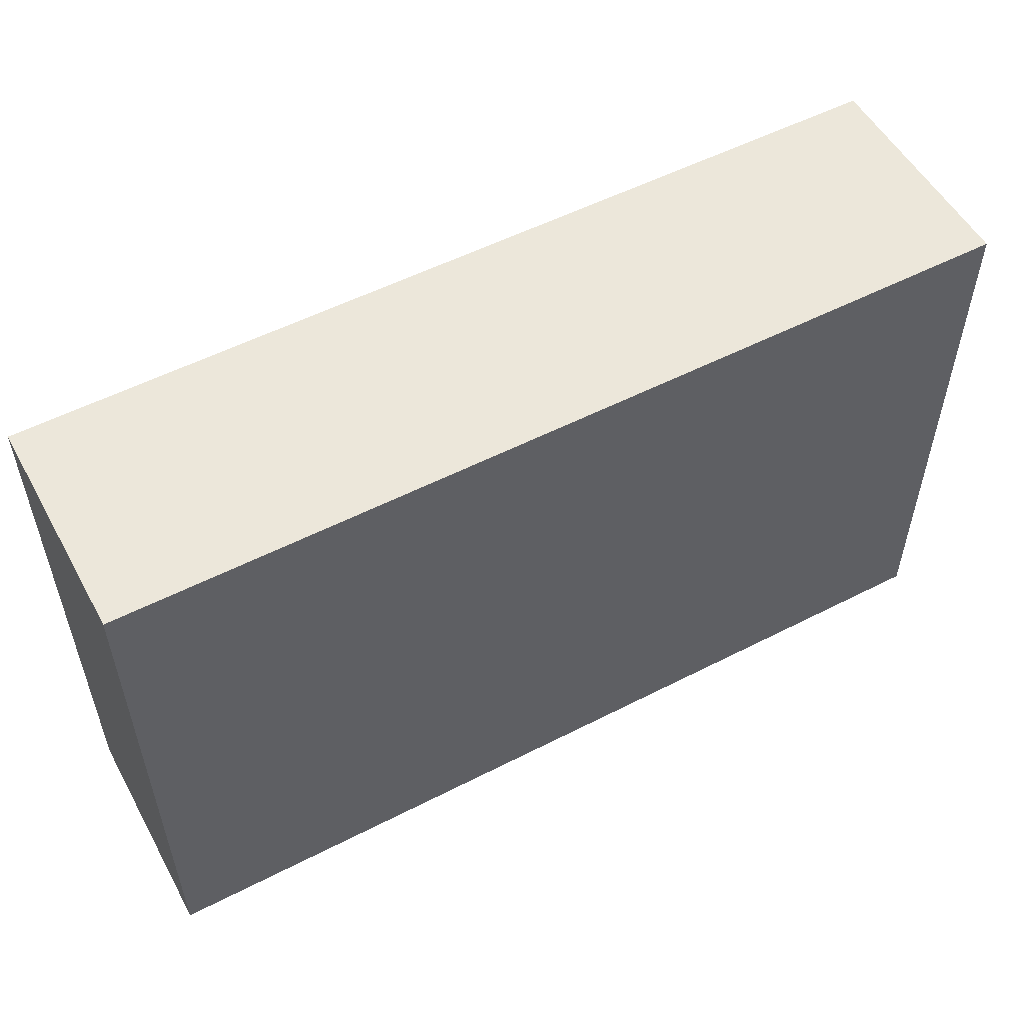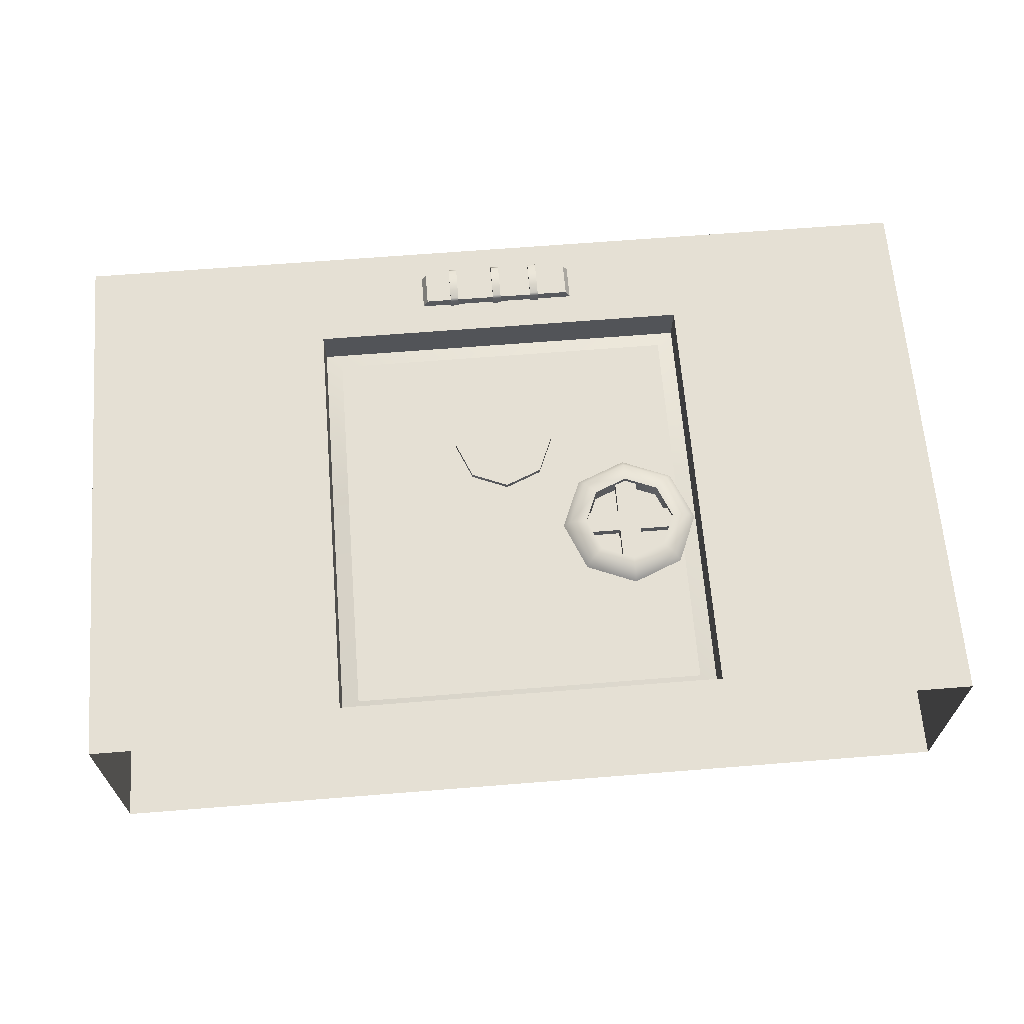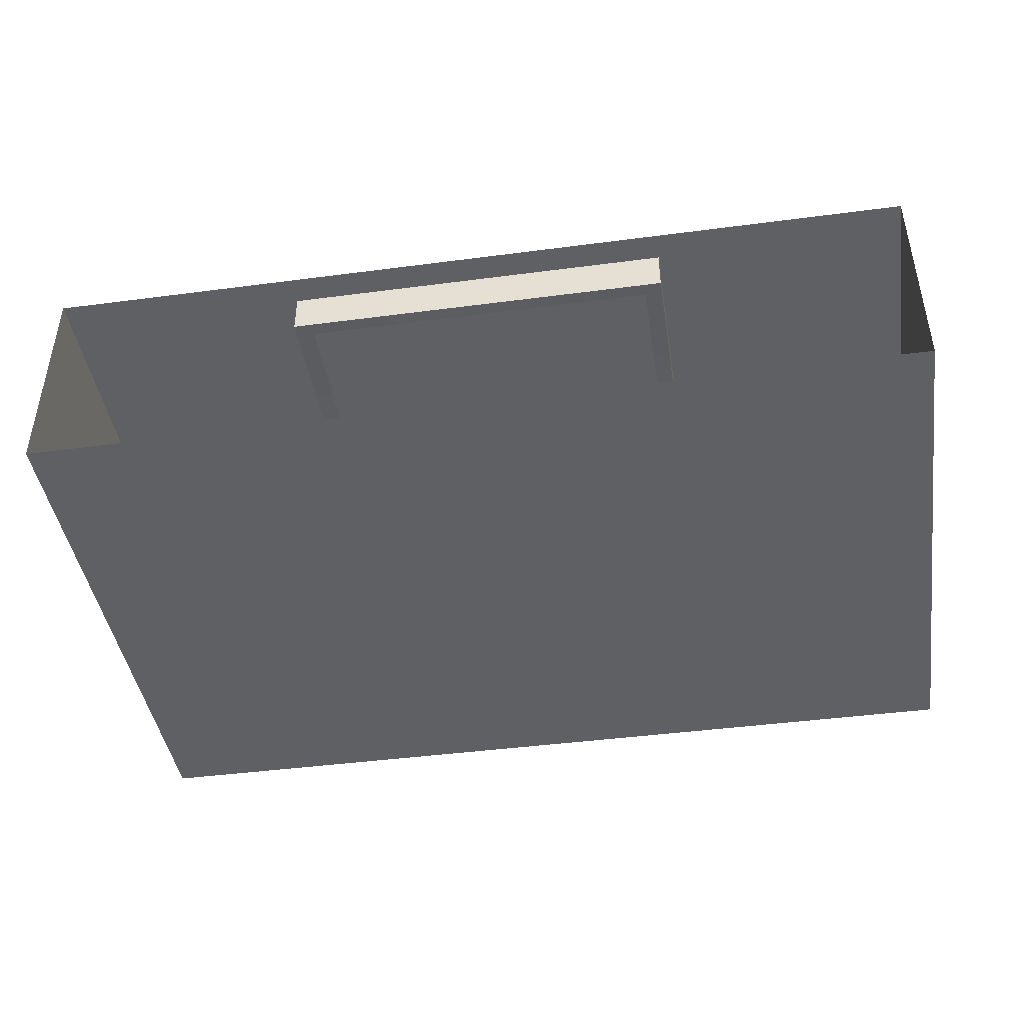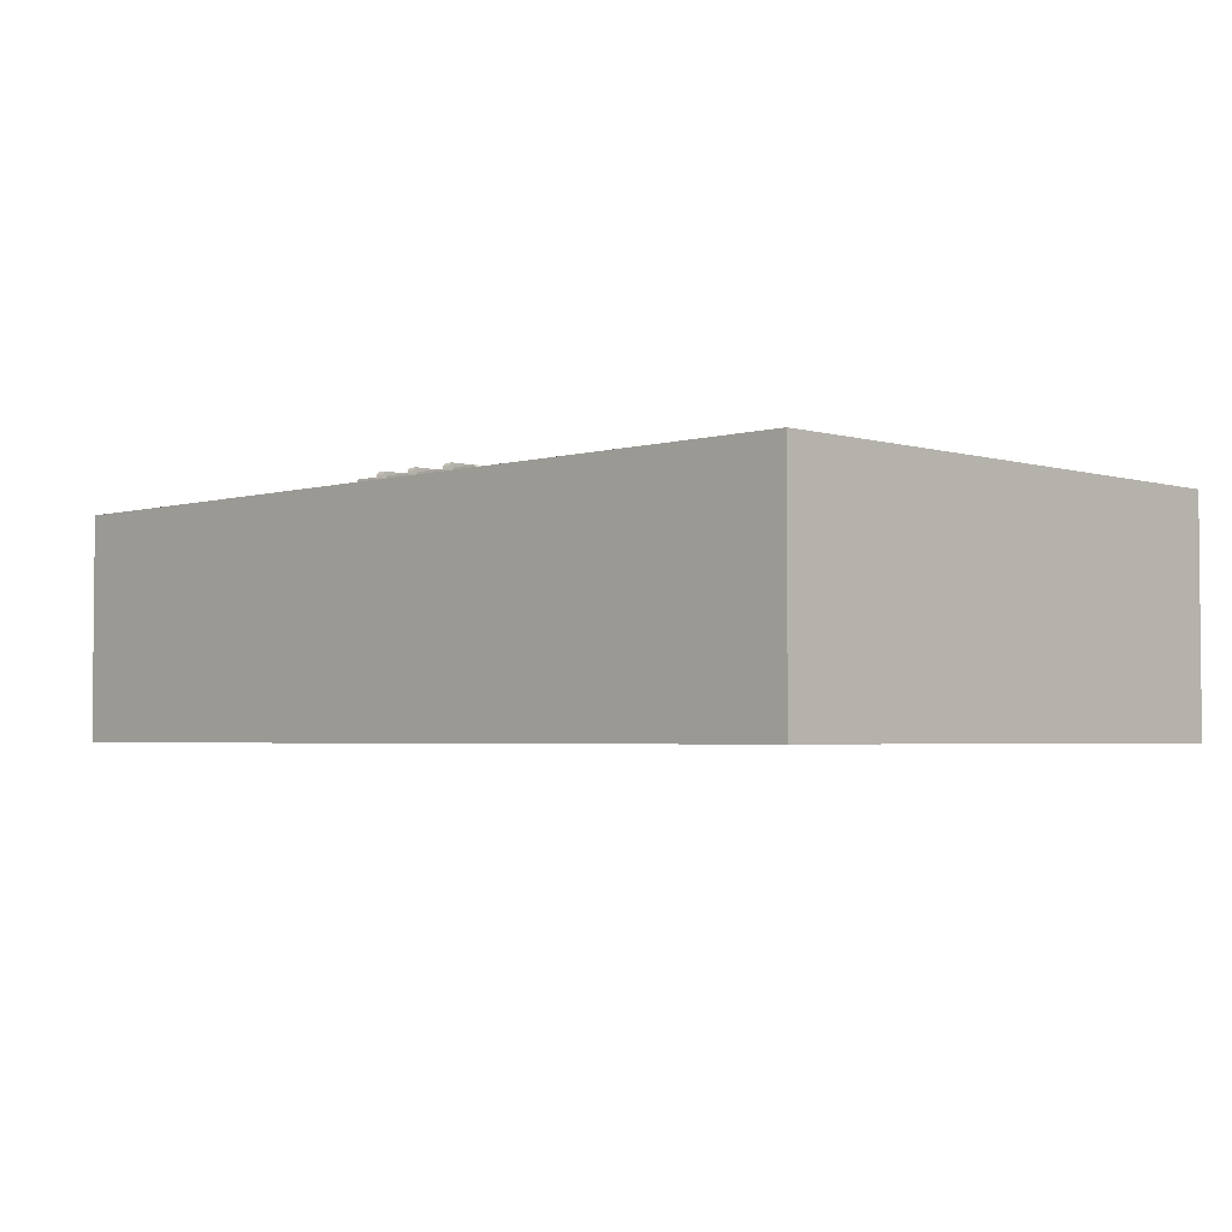
<metadata>
{"format":"obj","ext":"obj","renderer":"f3d","projection":"perspective","resolution":1024,"background":"white","views":[{"elev":54.0,"azim":151.4,"up":"+Y"},{"elev":65.5,"azim":-4.6,"up":"+Z"},{"elev":-43.6,"azim":8.8,"up":"+Z"},{"elev":-3.1,"azim":-135.2,"up":"+Z"}]}
</metadata>
<code>
g Wall A-5
v -1 0 -1
v 0 0 -1
v 0 1.25 -1
v -1 1.25 -1
v -3 0 -1
v -3 1.25 -1
v -4 0 -1
v -4 1.25 -1
v -3 0 0
v -4 0 0
v -4 1.25 0
v -3 1.25 0
v -2.872 0.1282 0
v -2.872 1.25 0
v -1.128 0.1282 0
v -1 0 0
v -1.128 1.25 0
v -1 1.25 0
v 0 0 0
v 0 1.25 0
v 0 0 -1
v 0 0 0
v 0 1.25 0
v 0 1.25 -1
v -4 0 0
v -4 0 -1
v -4 1.25 -1
v -4 1.25 0
v -4 1.875 0
v -4 2.5 -1
v -4 2.5 0
v -4 1.875 -1
v -4 1.25 0
v -4 1.25 -1
v 0 1.875 -1
v 0 2.5 0
v 0 2.5 -1
v 0 1.875 0
v 0 1.25 -1
v 0 1.25 0
v -3 2.5 -1
v -4 2.5 0
v -4 2.5 -1
v -3 2.5 0
v -1 2.5 -1
v -1 2.5 0
v 0 2.5 -1
v 0 2.5 0
v -4 1.875 -1
v -3 2.5 -1
v -4 2.5 -1
v -3 1.875 -1
v -4 1.25 -1
v -1 2.5 -1
v -3 1.25 -1
v -1 1.875 -1
v 0 2.5 -1
v -1 1.25 -1
v 0 1.875 -1
v 0 1.25 -1
v -1.128 2.047 0
v -1.128 2.05 -0.1849
v -2.872 2.05 -0.1849
v -2.872 2.047 0
v 0 1.875 0
v -1 2.5 0
v 0 2.5 0
v -1 2.175 0
v 0 1.25 0
v -1 1.25 0
v -1.128 2.047 0
v -1.128 1.25 0
v -1.591 2.151 0
v -2.872 2.047 0
v -1.591 2.396 0
v -2.409 2.396 0
v -2.409 2.151 0
v -3 2.175 0
v -3 2.5 0
v -2.872 1.25 0
v -4 2.5 0
v -3 1.25 0
v -4 1.875 0
v -4 1.25 0
v -2.872 2.047 0
v -2.872 2.05 -0.1849
v -2.872 1.253 -0.1849
v -2.872 1.25 0
v -1.205 0.2079 -0.1636
v -2.795 0.2079 -0.1636
v -2.795 1.253 -0.1636
v -1.205 1.253 -0.1636
v -1.205 1.253 -0.1636
v -2.795 1.253 -0.1636
v -2.795 1.973 -0.1636
v -1.205 1.973 -0.1636
v -1.128 0.1282 0
v -1.128 0.131 -0.1849
v -1.128 1.253 -0.1849
v -1.128 1.25 0
v -2.872 1.25 0
v -2.872 1.253 -0.1849
v -2.872 0.131 -0.1849
v -2.872 0.1282 0
v -2.872 0.1282 0
v -2.872 0.131 -0.1849
v -1.128 0.131 -0.1849
v -1.128 0.1282 0
v -1.128 1.25 0
v -1.128 1.253 -0.1849
v -1.128 2.05 -0.1849
v -1.128 2.047 0
v -2.795 1.253 -0.1636
v -2.872 1.253 -0.1849
v -2.872 2.05 -0.1849
v -2.795 1.973 -0.1636
v -1.128 2.05 -0.1849
v -1.205 1.973 -0.1636
v -1.128 1.253 -0.1849
v -1.205 1.253 -0.1636
v -2.795 0.2079 -0.1636
v -2.872 1.253 -0.1849
v -2.795 1.253 -0.1636
v -2.872 0.131 -0.1849
v -1.205 0.2079 -0.1636
v -1.128 0.131 -0.1849
v -1.205 1.253 -0.1636
v -1.128 1.253 -0.1849
v -1.507 1.037 -0.1248
v -1.682 1.037 -0.1248
v -1.682 0.9392 -0.1248
v -1.507 0.9392 -0.1248
v -1.507 0.7707 -0.1248
v -1.409 0.7707 -0.1248
v -1.409 0.9392 -0.1248
v -1.237 0.9392 -0.1248
v -1.237 1.037 -0.1248
v -1.409 1.037 -0.1248
v -1.507 1.236 -0.1248
v -1.409 1.236 -0.1248
v -1.507 0.9392 -0.1248
v -1.507 0.9392 -0.2894
v -1.507 1.037 -0.2894
v -1.507 1.037 -0.1248
v -1.507 0.9392 -0.08616
v -1.507 0.7707 -0.1248
v -1.507 0.7707 -0.08616
v -1.507 1.236 -0.1248
v -1.507 1.236 -0.08616
v -1.507 1.037 -0.08616
v -1.409 1.037 -0.1248
v -1.237 1.037 -0.1248
v -1.237 1.037 -0.08616
v -1.409 1.037 -0.08616
v -1.507 1.037 -0.1248
v -1.409 1.037 -0.2894
v -1.507 1.037 -0.2894
v -1.507 1.037 -0.08616
v -1.682 1.037 -0.1248
v -1.682 1.037 -0.08616
v -1.409 0.9392 -0.08616
v -1.409 0.7707 -0.08616
v -1.507 0.7707 -0.08616
v -1.507 0.9392 -0.08616
v -1.507 1.037 -0.08616
v -1.682 1.037 -0.08616
v -1.682 0.9392 -0.08616
v -1.409 1.037 -0.08616
v -1.237 0.9392 -0.08616
v -1.237 1.037 -0.08616
v -1.409 1.236 -0.08616
v -1.507 1.236 -0.08616
v -1.409 1.236 -0.1248
v -1.409 1.236 -0.08616
v -1.507 1.236 -0.08616
v -1.507 1.236 -0.1248
v -1.409 1.037 -0.08616
v -1.409 1.236 -0.08616
v -1.409 1.236 -0.1248
v -1.409 1.037 -0.1248
v -1.409 1.037 -0.2894
v -1.409 0.9392 -0.2894
v -1.409 0.9392 -0.1248
v -1.409 0.7707 -0.1248
v -1.409 0.7707 -0.08616
v -1.409 0.9392 -0.08616
v -1.507 0.7707 -0.1248
v -1.507 0.7707 -0.08616
v -1.409 0.7707 -0.08616
v -1.409 0.7707 -0.1248
v -1.682 0.9392 -0.08616
v -1.682 0.9392 -0.1248
v -1.682 1.037 -0.1248
v -1.682 1.037 -0.08616
v -1.507 0.9392 -0.1248
v -1.682 0.9392 -0.1248
v -1.682 0.9392 -0.08616
v -1.507 0.9392 -0.08616
v -1.409 0.9392 -0.1248
v -1.507 0.9392 -0.2894
v -1.409 0.9392 -0.2894
v -1.409 0.9392 -0.08616
v -1.237 0.9392 -0.1248
v -1.237 0.9392 -0.08616
v -1.237 0.9392 -0.1248
v -1.237 0.9392 -0.08616
v -1.237 1.037 -0.08616
v -1.237 1.037 -0.1248
v -1.507 0.9392 -0.2894
v -1.409 0.9392 -0.2894
v -1.409 1.037 -0.2894
v -1.507 1.037 -0.2894
v -1.881 1.619 -0.1397
v -1.822 1.476 -0.1397
v -1.881 1.334 -0.1397
v -2.024 1.678 -0.1397
v -2.024 1.275 -0.1397
v -2.166 1.619 -0.1397
v -2.166 1.334 -0.1397
v -2.225 1.476 -0.1397
v -2.345 2.198 0.03715
v -2.345 2.347 0.03715
v -1.655 2.347 0.03715
v -1.655 2.198 0.03715
v -1.635 2.194 0
v -1.655 2.198 0.03715
v -1.655 2.347 0.03715
v -1.635 2.352 0
v -1.635 2.352 0
v -1.655 2.347 0.03715
v -2.345 2.347 0.03715
v -2.365 2.352 0
v -2.365 2.194 0
v -2.345 2.198 0.03715
v -1.655 2.198 0.03715
v -1.635 2.194 0
v -2.365 2.352 0
v -2.345 2.347 0.03715
v -2.345 2.198 0.03715
v -2.365 2.194 0
v -1.981 2.187 -0.007345
v -2.019 2.187 -0.007345
v -2.019 2.367 -0.007345
v -1.981 2.367 -0.007345
v -2.019 2.367 -0.007345
v -2.019 2.187 -0.007345
v -2.019 2.187 0.04297
v -2.019 2.199 0.05485
v -2.019 2.355 0.05485
v -2.019 2.367 0.04297
v -1.981 2.187 -0.007345
v -2.019 2.187 0.04297
v -2.019 2.187 -0.007345
v -1.981 2.187 0.04297
v -2.019 2.199 0.05485
v -1.981 2.199 0.05485
v -2.019 2.355 0.05485
v -1.981 2.355 0.05485
v -2.019 2.367 0.04297
v -1.981 2.367 0.04297
v -2.019 2.367 -0.007345
v -1.981 2.367 -0.007345
v -1.981 2.199 0.05485
v -1.981 2.187 0.04297
v -1.981 2.187 -0.007345
v -1.981 2.367 -0.007345
v -1.981 2.355 0.05485
v -1.981 2.367 0.04297
v -1.796 2.187 -0.007345
v -1.834 2.187 -0.007345
v -1.834 2.367 -0.007345
v -1.796 2.367 -0.007345
v -1.834 2.367 -0.007345
v -1.834 2.187 -0.007345
v -1.834 2.187 0.04297
v -1.834 2.199 0.05485
v -1.834 2.355 0.05485
v -1.834 2.367 0.04297
v -1.796 2.187 -0.007345
v -1.834 2.187 0.04297
v -1.834 2.187 -0.007345
v -1.796 2.187 0.04297
v -1.834 2.199 0.05485
v -1.796 2.199 0.05485
v -1.834 2.355 0.05485
v -1.796 2.355 0.05485
v -1.834 2.367 0.04297
v -1.796 2.367 0.04297
v -1.834 2.367 -0.007345
v -1.796 2.367 -0.007345
v -1.796 2.199 0.05485
v -1.796 2.187 0.04297
v -1.796 2.187 -0.007345
v -1.796 2.367 -0.007345
v -1.796 2.355 0.05485
v -1.796 2.367 0.04297
v -2.191 2.187 -0.007345
v -2.229 2.187 -0.007345
v -2.229 2.367 -0.007345
v -2.191 2.367 -0.007345
v -2.229 2.367 -0.007345
v -2.229 2.187 -0.007345
v -2.229 2.187 0.04297
v -2.229 2.199 0.05485
v -2.229 2.355 0.05485
v -2.229 2.367 0.04297
v -2.191 2.187 -0.007345
v -2.229 2.187 0.04297
v -2.229 2.187 -0.007345
v -2.191 2.187 0.04297
v -2.229 2.199 0.05485
v -2.191 2.199 0.05485
v -2.229 2.355 0.05485
v -2.191 2.355 0.05485
v -2.229 2.367 0.04297
v -2.191 2.367 0.04297
v -2.229 2.367 -0.007345
v -2.191 2.367 -0.007345
v -2.191 2.199 0.05485
v -2.191 2.187 0.04297
v -2.191 2.187 -0.007345
v -2.191 2.367 -0.007345
v -2.191 2.355 0.05485
v -2.191 2.367 0.04297
v -2.365 2.194 0
v -2.409 2.396 0
v -2.365 2.352 0
v -2.409 2.151 0
v -1.591 2.396 0
v -1.635 2.194 0
v -1.635 2.352 0
v -1.591 2.151 0
v -1.312 1.136 -0.1432
v -1.458 1.271 -0.1432
v -1.458 1.197 -0.1432
v -1.26 1.188 -0.1432
v -1.252 0.9902 -0.1432
v -1.657 1.188 -0.1432
v -1.604 1.136 -0.1432
v -1.178 0.9902 -0.1432
v -1.312 0.8442 -0.1432
v -1.739 0.9902 -0.1432
v -1.665 0.9902 -0.1432
v -1.26 0.792 -0.1432
v -1.458 0.7837 -0.1432
v -1.657 0.792 -0.1432
v -1.604 0.8442 -0.1432
v -1.458 0.7098 -0.1432
v -1.68 1.212 -0.1038
v -1.458 1.304 -0.1038
v -1.772 0.9902 -0.1038
v -1.236 1.212 -0.1038
v -1.68 0.7682 -0.1038
v -1.144 0.9902 -0.1038
v -1.458 0.6762 -0.1038
v -1.236 0.7682 -0.1038
v -1.604 1.136 -0.06438
v -1.665 0.9902 -0.06438
v -1.739 0.9902 -0.06438
v -1.657 1.188 -0.06438
v -1.458 1.197 -0.06438
v -1.657 0.792 -0.06438
v -1.604 0.8442 -0.06438
v -1.458 1.271 -0.06438
v -1.312 1.136 -0.06438
v -1.458 0.7098 -0.06438
v -1.458 0.7837 -0.06438
v -1.26 1.188 -0.06438
v -1.252 0.9902 -0.06438
v -1.26 0.792 -0.06438
v -1.312 0.8442 -0.06438
v -1.178 0.9902 -0.06438
v -1.772 0.9902 -0.1038
v -1.68 0.7682 -0.1038
v -1.68 1.212 -0.1038
v -1.458 0.6762 -0.1038
v -1.236 0.7682 -0.1038
v -1.458 1.304 -0.1038
v -1.144 0.9902 -0.1038
v -1.236 1.212 -0.1038
v -2.188 1.64 -0.1397
v -2.188 1.64 -0.2441
v -2.024 1.708 -0.2441
v -2.256 1.476 -0.1397
v -2.024 1.708 -0.1397
v -2.256 1.476 -0.2441
v -1.86 1.64 -0.2441
v -2.188 1.312 -0.1397
v -1.86 1.64 -0.1397
v -2.188 1.312 -0.2441
v -1.792 1.476 -0.2441
v -2.024 1.244 -0.1397
v -1.792 1.476 -0.1397
v -2.024 1.244 -0.2441
v -1.86 1.312 -0.2441
v -1.86 1.312 -0.1397
v -1.458 0.7837 -0.1432
v -1.458 0.7837 -0.06438
v -1.604 0.8442 -0.06438
v -1.604 0.8442 -0.1432
v -1.312 0.8442 -0.1432
v -1.665 0.9902 -0.06438
v -1.312 0.8442 -0.06438
v -1.665 0.9902 -0.1432
v -1.252 0.9902 -0.1432
v -1.604 1.136 -0.06438
v -1.252 0.9902 -0.06438
v -1.604 1.136 -0.1432
v -1.312 1.136 -0.1432
v -1.458 1.197 -0.06438
v -1.312 1.136 -0.06438
v -1.458 1.197 -0.1432
v -2.024 1.678 -0.1397
v -2.024 1.708 -0.1397
v -1.86 1.64 -0.1397
v -1.881 1.619 -0.1397
v -2.166 1.619 -0.1397
v -1.792 1.476 -0.1397
v -2.188 1.64 -0.1397
v -1.822 1.476 -0.1397
v -2.225 1.476 -0.1397
v -1.86 1.312 -0.1397
v -2.256 1.476 -0.1397
v -1.881 1.334 -0.1397
v -2.166 1.334 -0.1397
v -2.024 1.244 -0.1397
v -2.188 1.312 -0.1397
v -2.024 1.275 -0.1397
g Wall A-5_0
f 3 2 1
f 4 3 1
f 4 1 5
f 6 4 5
f 6 5 7
f 8 6 7
f 11 10 9
f 12 11 9
f 12 9 13
f 14 12 13
f 13 9 15
f 9 16 15
f 15 16 17
f 16 18 17
f 18 16 19
f 20 18 19
f 23 22 21
f 24 23 21
f 27 26 25
f 28 27 25
f 31 30 29
f 30 32 29
f 29 32 33
f 32 34 33
f 37 36 35
f 36 38 35
f 35 38 39
f 38 40 39
f 43 42 41
f 42 44 41
f 41 44 45
f 44 46 45
f 45 46 47
f 46 48 47
f 51 50 49
f 50 52 49
f 49 52 53
f 50 54 52
f 52 55 53
f 54 56 52
f 52 56 55
f 54 57 56
f 56 58 55
f 57 59 56
f 56 59 58
f 59 60 58
f 63 62 61
f 64 63 61
f 67 66 65
f 66 68 65
f 65 68 69
f 68 70 69
f 70 68 71
f 72 70 71
f 73 71 68
f 74 71 73
f 73 68 75
f 68 66 75
f 75 66 76
f 77 74 73
f 78 74 77
f 77 76 78
f 66 79 76
f 76 79 78
f 74 78 80
f 79 81 78
f 78 82 80
f 81 83 78
f 78 83 82
f 83 84 82
f 87 86 85
f 88 87 85
f 91 90 89
f 92 91 89
f 95 94 93
f 96 95 93
f 99 98 97
f 100 99 97
f 103 102 101
f 104 103 101
f 107 106 105
f 108 107 105
f 111 110 109
f 112 111 109
f 115 114 113
f 116 115 113
f 117 115 116
f 118 117 116
f 119 117 118
f 120 119 118
f 123 122 121
f 122 124 121
f 121 124 125
f 124 126 125
f 125 126 127
f 126 128 127
f 131 130 129
f 132 131 129
f 134 133 132
f 135 134 132
f 137 136 135
f 138 137 135
f 129 139 138
f 139 140 138
f 143 142 141
f 144 143 141
f 141 146 145
f 146 147 145
f 149 148 144
f 150 149 144
f 153 152 151
f 154 153 151
f 151 156 155
f 156 157 155
f 155 159 158
f 159 160 158
f 163 162 161
f 164 163 161
f 165 164 161
f 165 166 164
f 166 167 164
f 168 165 161
f 161 169 168
f 169 170 168
f 168 171 165
f 171 172 165
f 175 174 173
f 176 175 173
f 179 178 177
f 180 179 177
f 182 181 180
f 183 182 180
f 185 184 183
f 186 185 183
f 189 188 187
f 190 189 187
f 193 192 191
f 194 193 191
f 197 196 195
f 198 197 195
f 195 200 199
f 200 201 199
f 199 203 202
f 203 204 202
f 207 206 205
f 208 207 205
f 211 210 209
f 212 211 209
f 215 214 213
f 213 216 215
f 216 217 215
f 216 218 217
f 218 219 217
f 218 220 219
f 223 222 221
f 224 223 221
f 227 226 225
f 228 227 225
f 231 230 229
f 232 231 229
f 235 234 233
f 236 235 233
f 239 238 237
f 240 239 237
f 243 242 241
f 244 243 241
f 247 246 245
f 245 248 247
f 245 249 248
f 245 250 249
f 253 252 251
f 252 254 251
f 254 252 255
f 256 254 255
f 255 257 256
f 257 258 256
f 258 257 259
f 260 258 259
f 260 259 261
f 262 260 261
f 265 264 263
f 263 266 265
f 263 267 266
f 267 268 266
f 271 270 269
f 272 271 269
f 275 274 273
f 273 276 275
f 273 277 276
f 273 278 277
f 281 280 279
f 280 282 279
f 282 280 283
f 284 282 283
f 283 285 284
f 285 286 284
f 286 285 287
f 288 286 287
f 288 287 289
f 290 288 289
f 293 292 291
f 291 294 293
f 291 295 294
f 295 296 294
f 299 298 297
f 300 299 297
f 303 302 301
f 301 304 303
f 301 305 304
f 301 306 305
f 309 308 307
f 308 310 307
f 310 308 311
f 312 310 311
f 311 313 312
f 313 314 312
f 314 313 315
f 316 314 315
f 316 315 317
f 318 316 317
f 321 320 319
f 319 322 321
f 319 323 322
f 323 324 322
f 327 326 325
f 326 328 325
f 329 326 327
f 325 328 330
f 331 329 327
f 328 332 330
f 332 329 331
f 330 332 331
f 335 334 333
f 334 336 333
f 333 336 337
f 338 334 335
f 339 338 335
f 336 340 337
f 337 340 341
f 342 338 339
f 343 342 339
f 340 344 341
f 341 344 345
f 346 342 343
f 347 346 343
f 345 348 347
f 344 348 345
f 348 346 347
f 338 349 334
f 349 350 334
f 334 350 336
f 351 349 338
f 342 351 338
f 350 352 336
f 336 352 340
f 353 351 342
f 346 353 342
f 352 354 340
f 340 354 344
f 355 353 346
f 348 355 346
f 354 356 344
f 356 355 348
f 344 356 348
f 359 358 357
f 360 359 357
f 360 357 361
f 359 362 358
f 362 363 358
f 364 360 361
f 364 361 365
f 362 366 363
f 366 367 363
f 368 364 365
f 368 365 369
f 366 370 367
f 370 371 367
f 372 369 371
f 372 368 369
f 370 372 371
f 362 359 373
f 374 362 373
f 366 362 374
f 373 359 375
f 376 366 374
f 370 366 376
f 359 360 375
f 377 370 376
f 372 370 377
f 375 360 378
f 379 372 377
f 368 372 379
f 360 364 378
f 380 368 379
f 378 364 380
f 364 368 380
f 383 382 381
f 381 382 384
f 385 383 381
f 382 386 384
f 387 383 385
f 384 386 388
f 389 387 385
f 386 390 388
f 391 387 389
f 388 390 392
f 393 391 389
f 390 394 392
f 395 391 393
f 392 394 396
f 396 395 393
f 394 395 396
f 399 398 397
f 400 399 397
f 397 398 401
f 402 399 400
f 398 403 401
f 404 402 400
f 401 403 405
f 406 402 404
f 403 407 405
f 408 406 404
f 405 407 409
f 410 406 408
f 407 411 409
f 412 410 408
f 409 411 412
f 411 410 412
f 415 414 413
f 416 415 413
f 413 414 417
f 418 415 416
f 414 419 417
f 420 418 416
f 417 419 421
f 422 418 420
f 419 423 421
f 424 422 420
f 421 423 425
f 426 422 424
f 423 427 425
f 428 426 424
f 425 427 428
f 427 426 428

</code>
